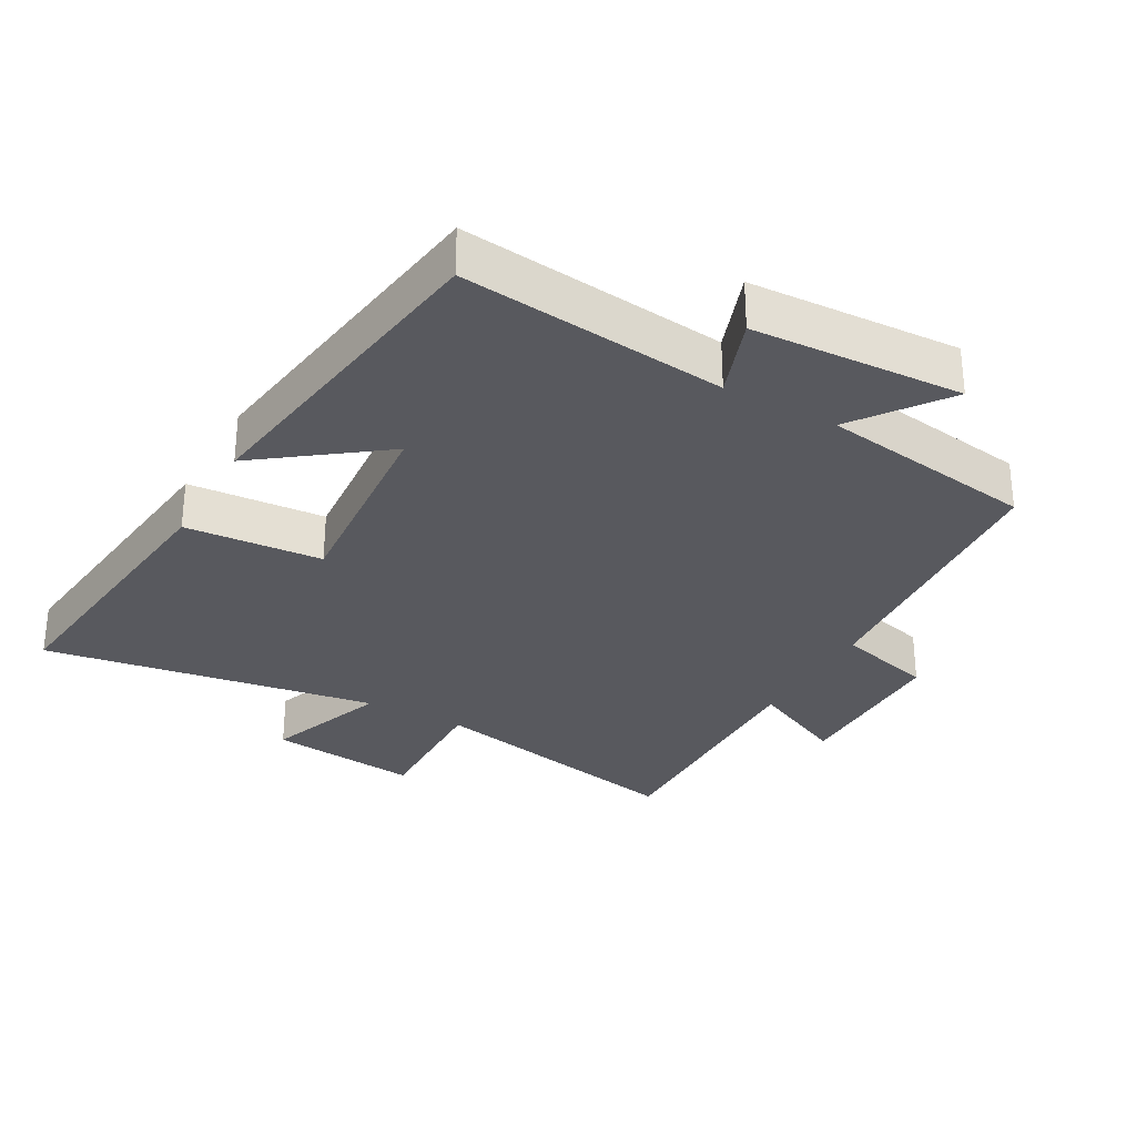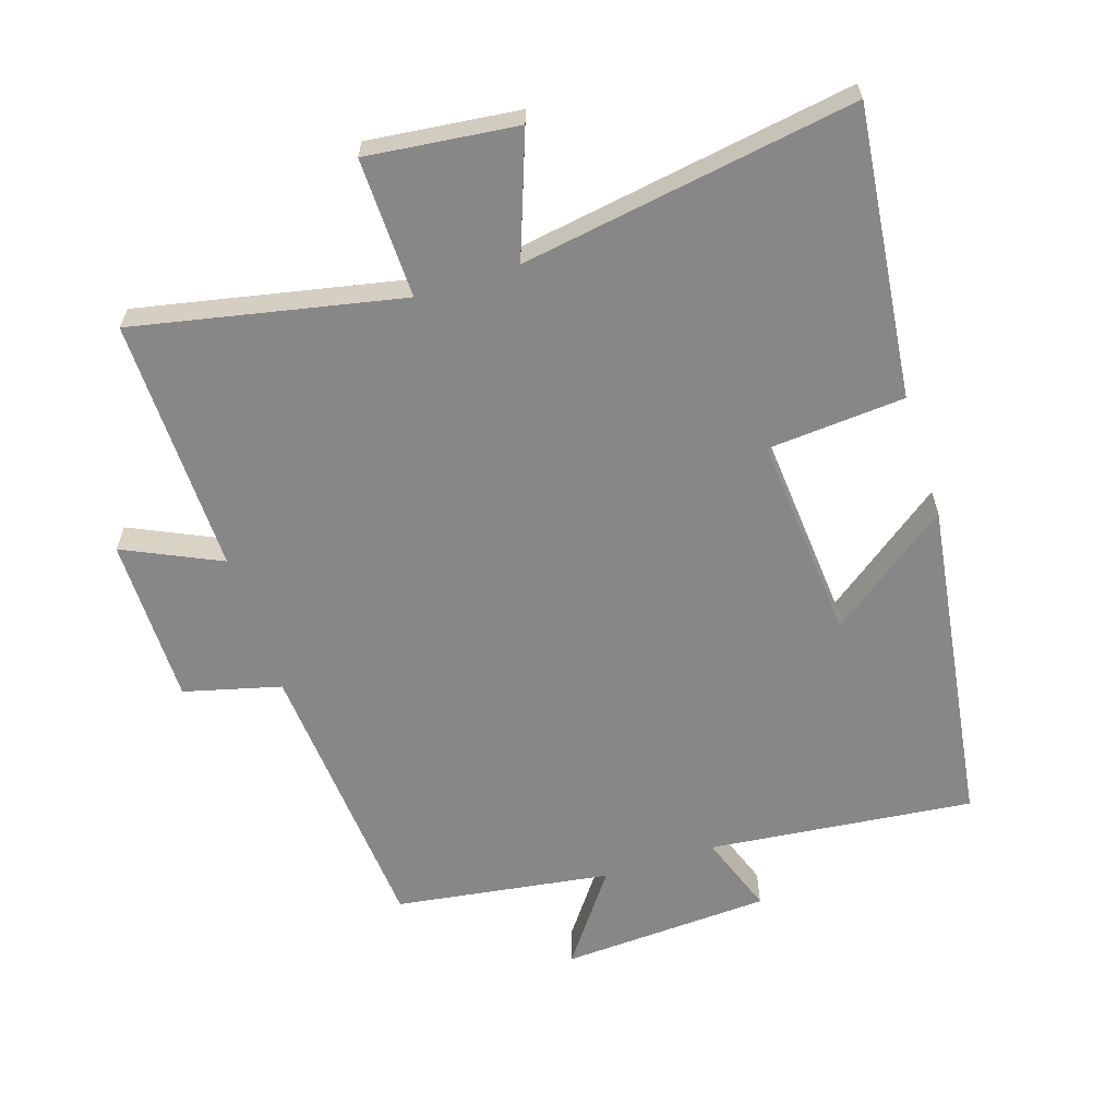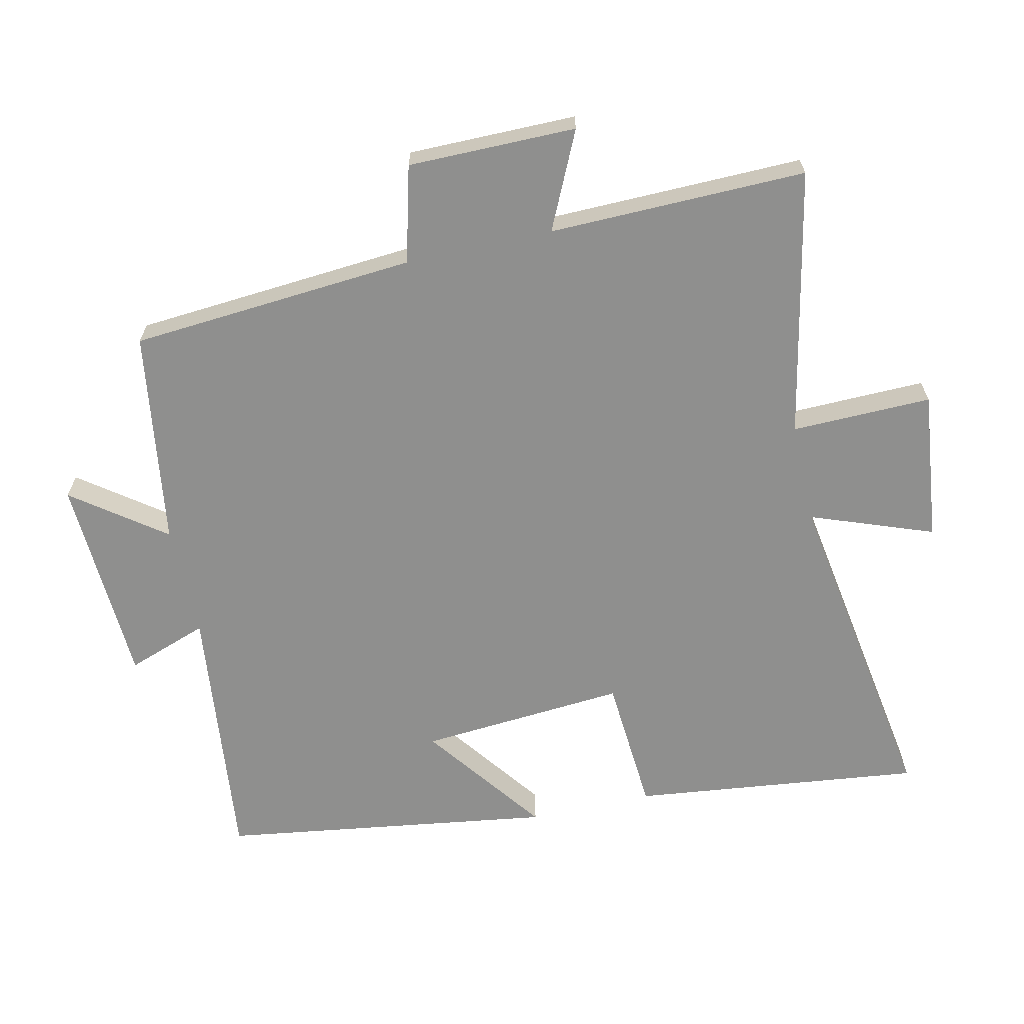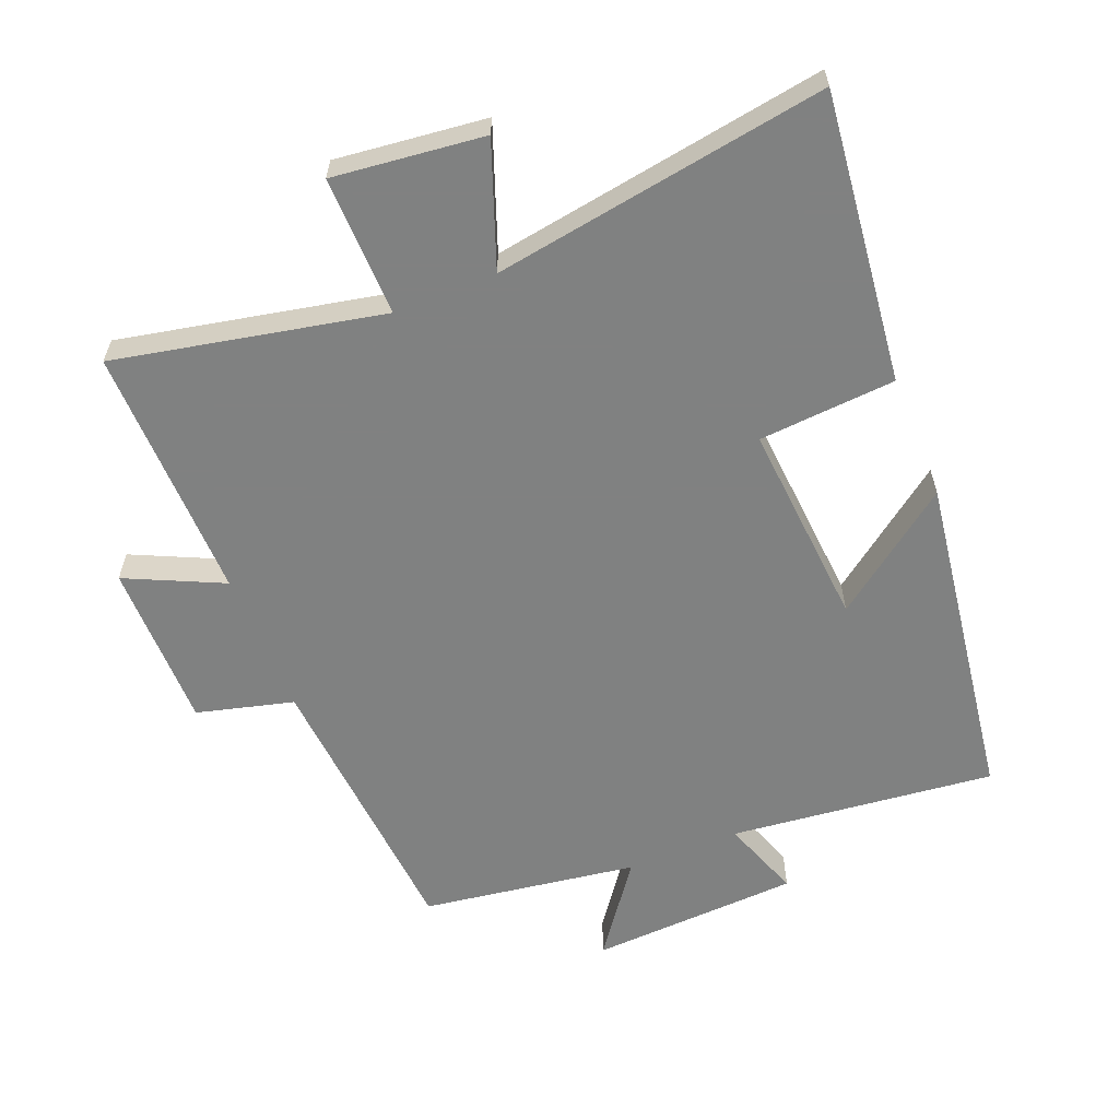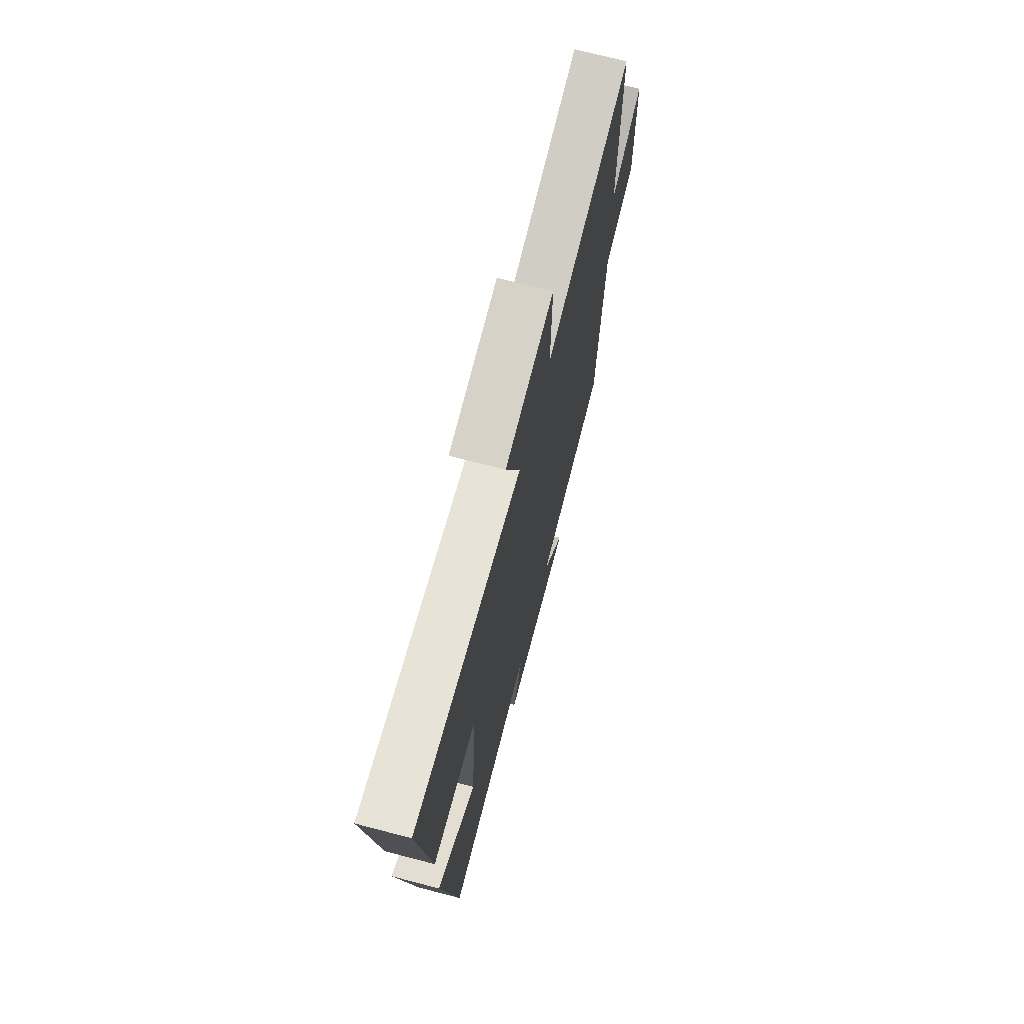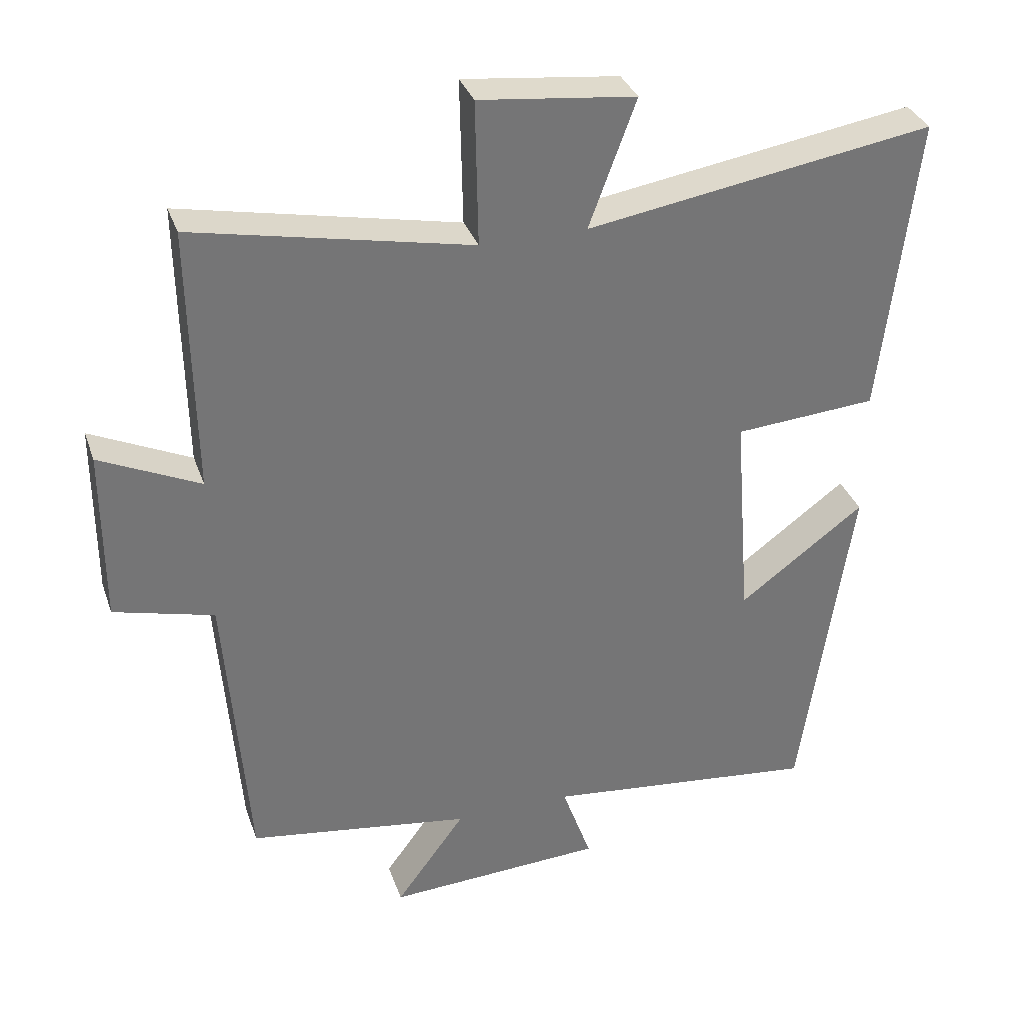
<metadata>
{"format":"obj","ext":"obj","renderer":"f3d","projection":"perspective","resolution":1024,"background":"white","views":[{"elev":-30.4,"azim":150.9,"up":"+Y"},{"elev":-62.3,"azim":18.0,"up":"+Y"},{"elev":-65.3,"azim":-77.4,"up":"+Y"},{"elev":-60.3,"azim":22.0,"up":"+Y"},{"elev":71.2,"azim":104.6,"up":"+Z"},{"elev":33.8,"azim":-17.9,"up":"+Z"}]}
</metadata>
<code>
v -0.467 0.07 -0.452
v -0.5 0.07 -0.024
v -0.645 0.07 0.014
v -0.645 0.07 0.266
v -0.5 0.07 0.198
v -0.506 0.07 0.583
v -0.105 0.07 0.5
v -0.109 0.07 0.71
v 0.117 0.07 0.684
v 0.049 0.07 0.5
v 0.551 0.07 0.58
v 0.5 0.07 0.145
v 0.294 0.07 0.13
v 0.318 0.07 -0.18
v 0.5 0.07 -0.045
v 0.427 0.07 -0.544
v 0.029 0.07 -0.5
v 0.072 0.07 -0.621
v -0.244 0.07 -0.637
v -0.143 0.07 -0.5
v -0.467 0 -0.452
v -0.5 0 -0.024
v -0.645 0 0.014
v -0.645 0 0.266
v -0.5 0 0.198
v -0.506 0 0.583
v -0.105 0 0.5
v -0.109 0 0.71
v 0.117 0 0.684
v 0.049 0 0.5
v 0.551 0 0.58
v 0.5 0 0.145
v 0.294 0 0.13
v 0.318 0 -0.18
v 0.5 0 -0.045
v 0.427 0 -0.544
v 0.029 0 -0.5
v 0.072 0 -0.621
v -0.244 0 -0.637
v -0.143 0 -0.5
f 17 18 19 20
f 17 20 1 2
f 14 15 16 17
f 13 14 17 2
f 10 11 12 13
f 10 13 2 3
f 7 8 9 10
f 7 10 3
f 5 6 7
f 5 7 3
f 3 4 5
f 40 39 38 37
f 22 21 40 37
f 37 36 35 34
f 22 37 34 33
f 33 32 31 30
f 23 22 33 30
f 30 29 28 27
f 23 30 27
f 27 26 25
f 23 27 25
f 25 24 23
f 1 21 22 2
f 2 22 23 3
f 3 23 24 4
f 4 24 25 5
f 5 25 26 6
f 6 26 27 7
f 7 27 28 8
f 8 28 29 9
f 9 29 30 10
f 10 30 31 11
f 11 31 32 12
f 12 32 33 13
f 13 33 34 14
f 14 34 35 15
f 15 35 36 16
f 16 36 37 17
f 17 37 38 18
f 18 38 39 19
f 19 39 40 20
f 20 40 21 1

</code>
